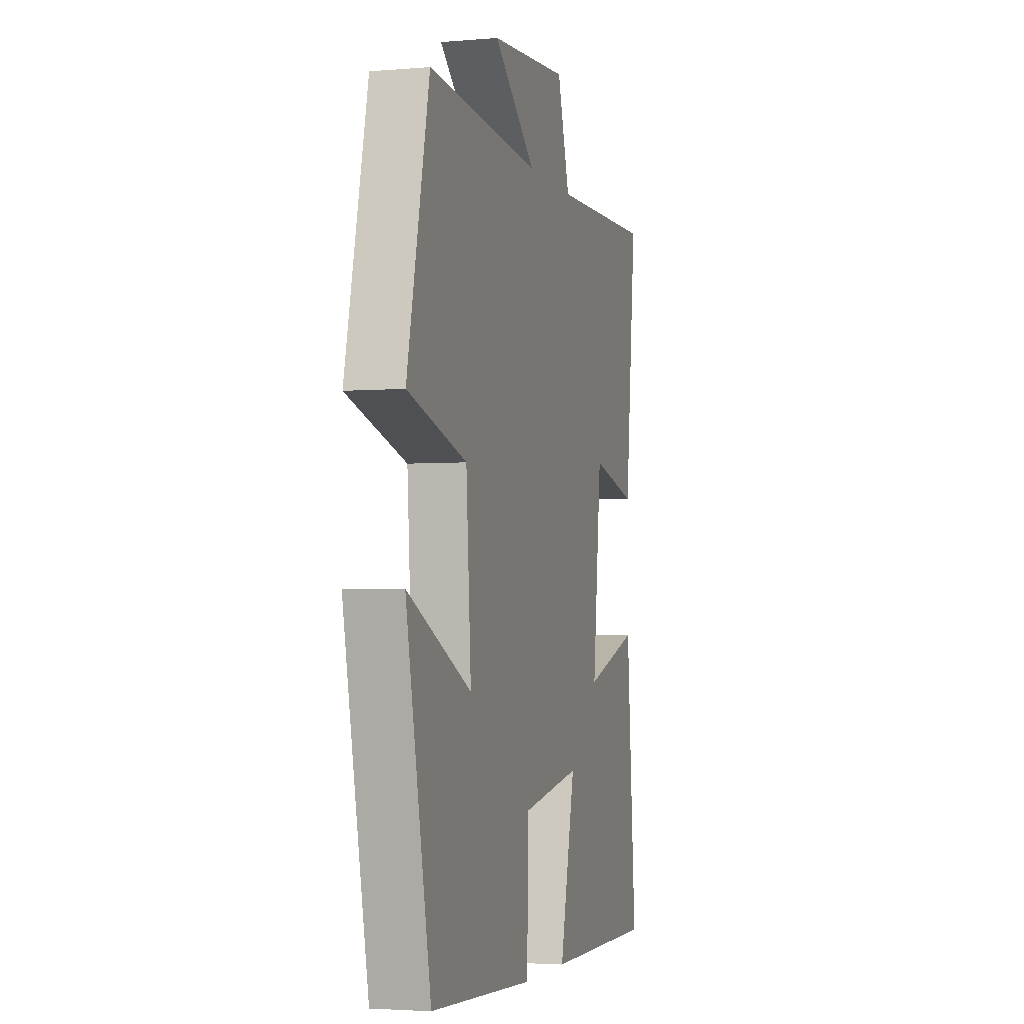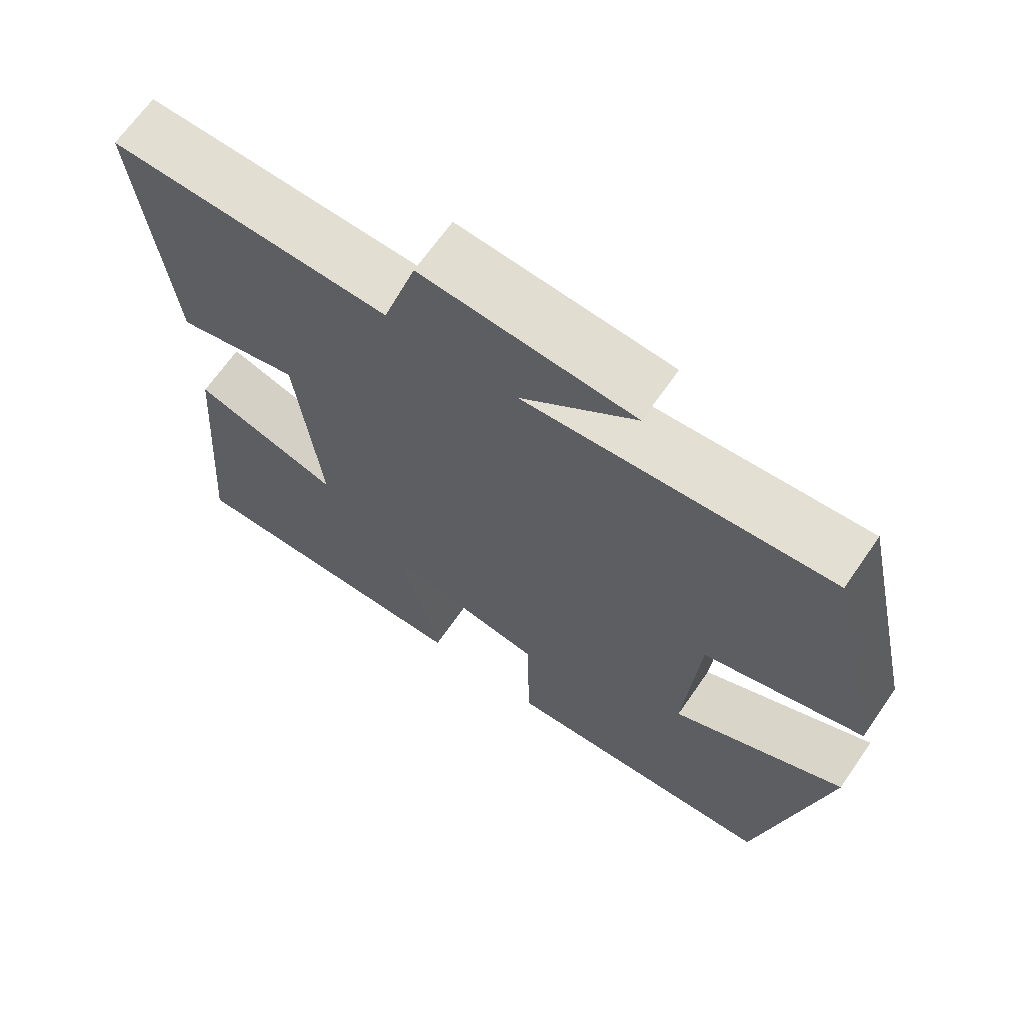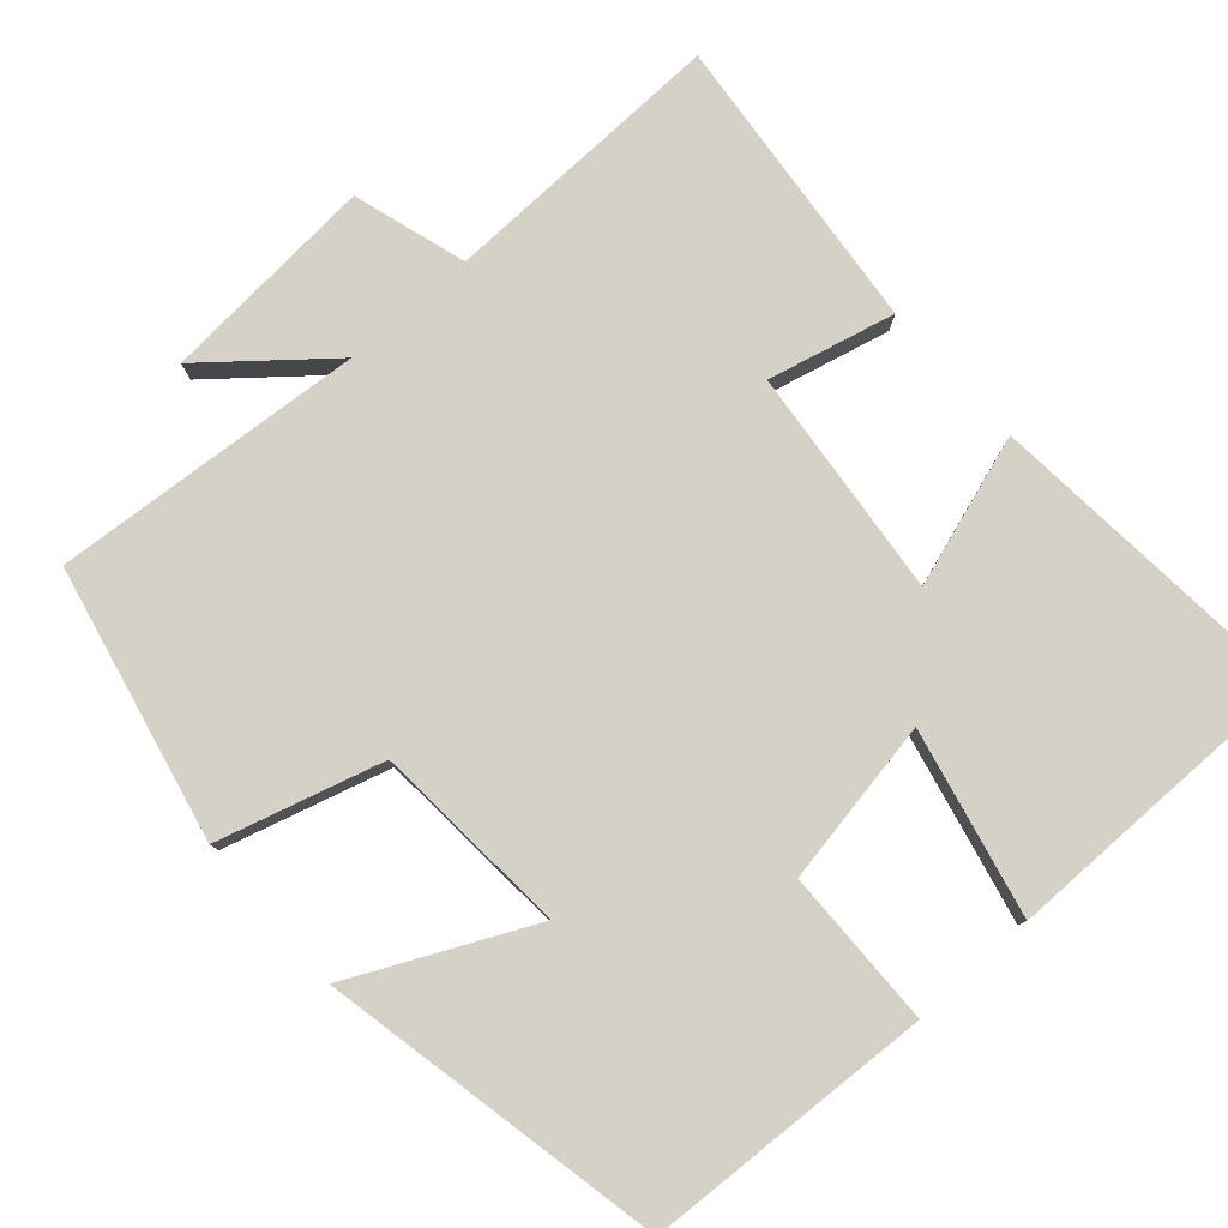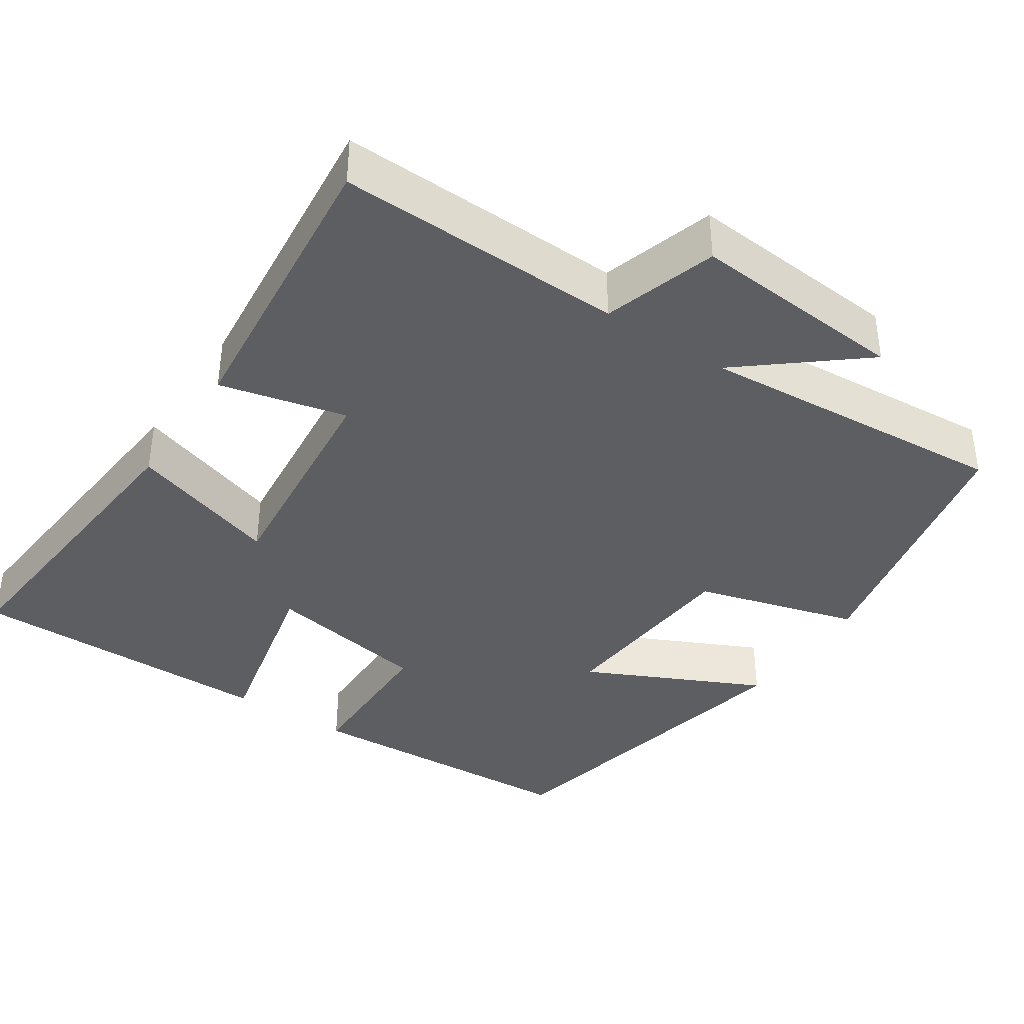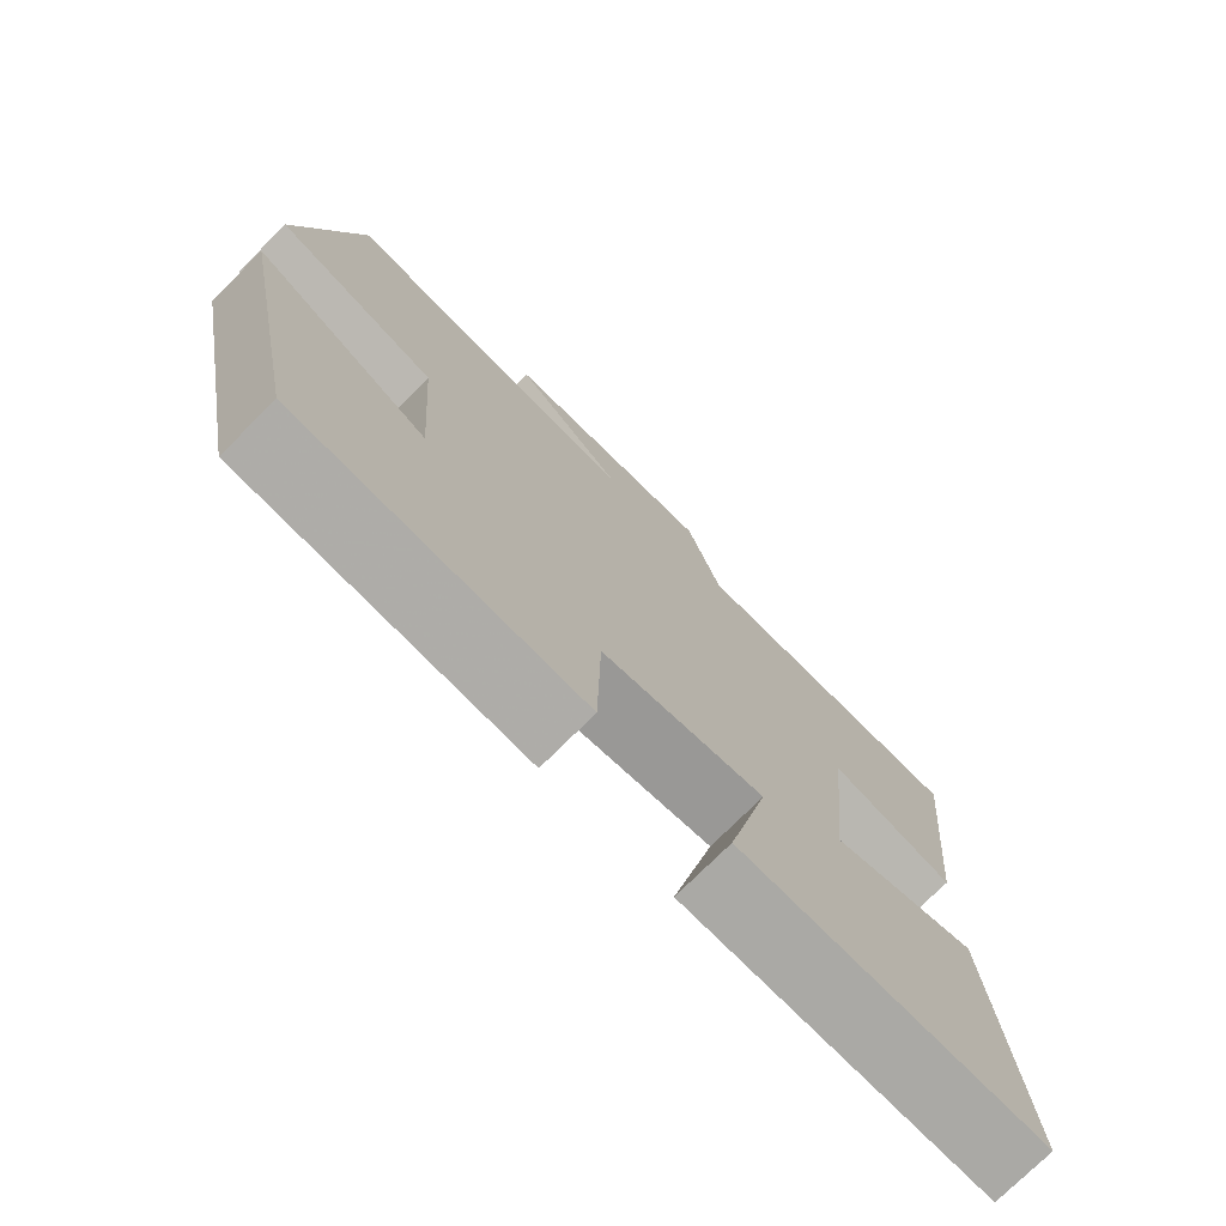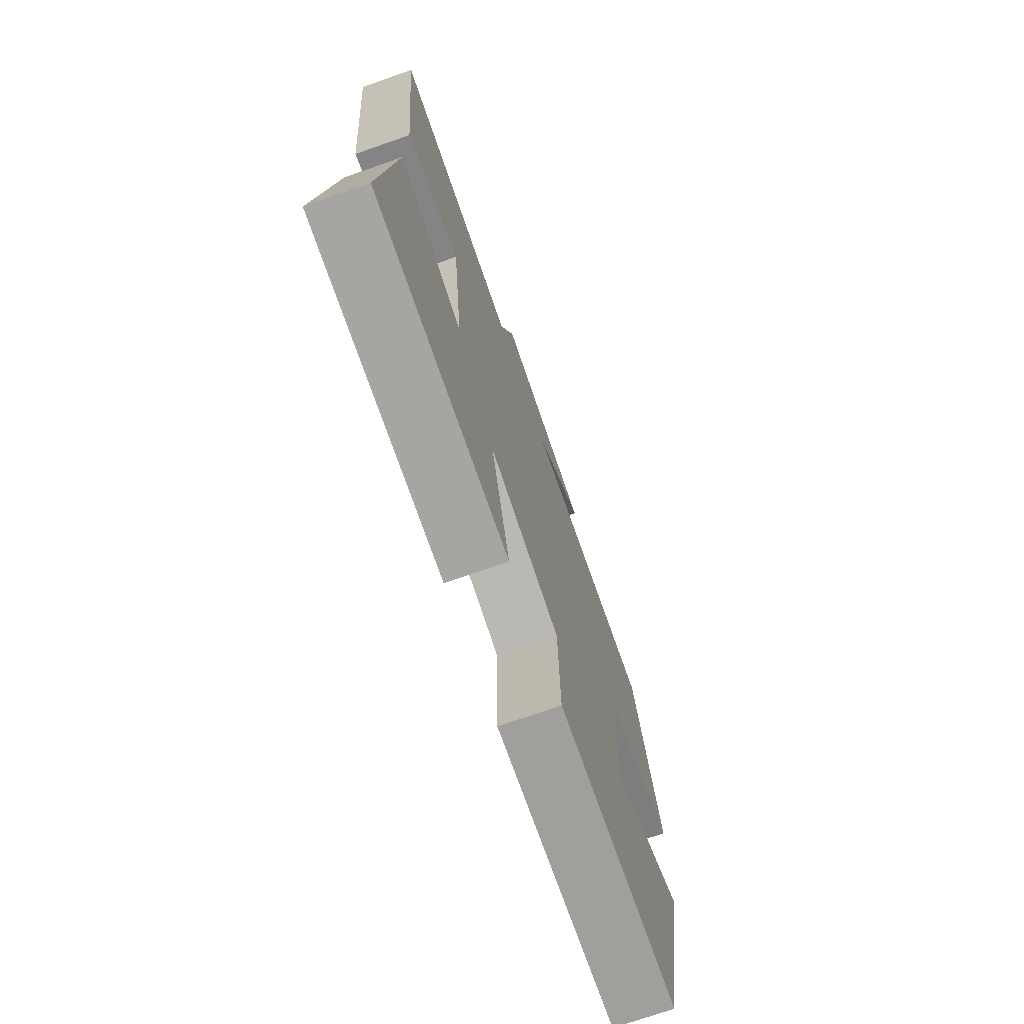
<metadata>
{"format":"obj","ext":"obj","renderer":"f3d","projection":"perspective","resolution":1024,"background":"white","views":[{"elev":-3.2,"azim":106.1,"up":"+Z"},{"elev":67.0,"azim":34.7,"up":"+Z"},{"elev":79.4,"azim":138.4,"up":"+Y"},{"elev":-38.4,"azim":-33.9,"up":"+Y"},{"elev":-75.3,"azim":134.9,"up":"+Z"},{"elev":-73.8,"azim":-70.8,"up":"+Z"}]}
</metadata>
<code>
v 0.42 0.07 0.532
v 0.5 0.07 0.174
v 0.286 0.07 0.113
v 0.268 0.07 -0.145
v 0.5 0.07 -0.034
v 0.41 0.07 -0.481
v 0.034 0.07 -0.5
v 0.03 0.07 -0.294
v -0.186 0.07 -0.256
v -0.13 0.07 -0.5
v -0.535 0.07 -0.501
v -0.5 0.07 -0.078
v -0.302 0.07 -0.142
v -0.334 0.07 0.158
v -0.5 0.07 0.118
v -0.541 0.07 0.51
v -0.165 0.07 0.5
v -0.12 0.07 0.649
v 0.164 0.07 0.627
v 0.011 0.07 0.5
v 0.42 0 0.532
v 0.5 0 0.174
v 0.286 0 0.113
v 0.268 0 -0.145
v 0.5 0 -0.034
v 0.41 0 -0.481
v 0.034 0 -0.5
v 0.03 0 -0.294
v -0.186 0 -0.256
v -0.13 0 -0.5
v -0.535 0 -0.501
v -0.5 0 -0.078
v -0.302 0 -0.142
v -0.334 0 0.158
v -0.5 0 0.118
v -0.541 0 0.51
v -0.165 0 0.5
v -0.12 0 0.649
v 0.164 0 0.627
v 0.011 0 0.5
f 17 18 19 20
f 14 15 16 17
f 13 14 17 20
f 11 12 13
f 10 11 13
f 9 10 13
f 13 20 1
f 9 13 1
f 8 9 1
f 6 7 8
f 5 6 8
f 4 5 8
f 3 4 8
f 1 2 3
f 1 3 8
f 40 39 38 37
f 37 36 35 34
f 40 37 34 33
f 33 32 31
f 33 31 30
f 33 30 29
f 21 40 33
f 21 33 29
f 21 29 28
f 28 27 26
f 28 26 25
f 28 25 24
f 28 24 23
f 23 22 21
f 28 23 21
f 1 21 22 2
f 2 22 23 3
f 3 23 24 4
f 4 24 25 5
f 5 25 26 6
f 6 26 27 7
f 7 27 28 8
f 8 28 29 9
f 9 29 30 10
f 10 30 31 11
f 11 31 32 12
f 12 32 33 13
f 13 33 34 14
f 14 34 35 15
f 15 35 36 16
f 16 36 37 17
f 17 37 38 18
f 18 38 39 19
f 19 39 40 20
f 20 40 21 1

</code>
